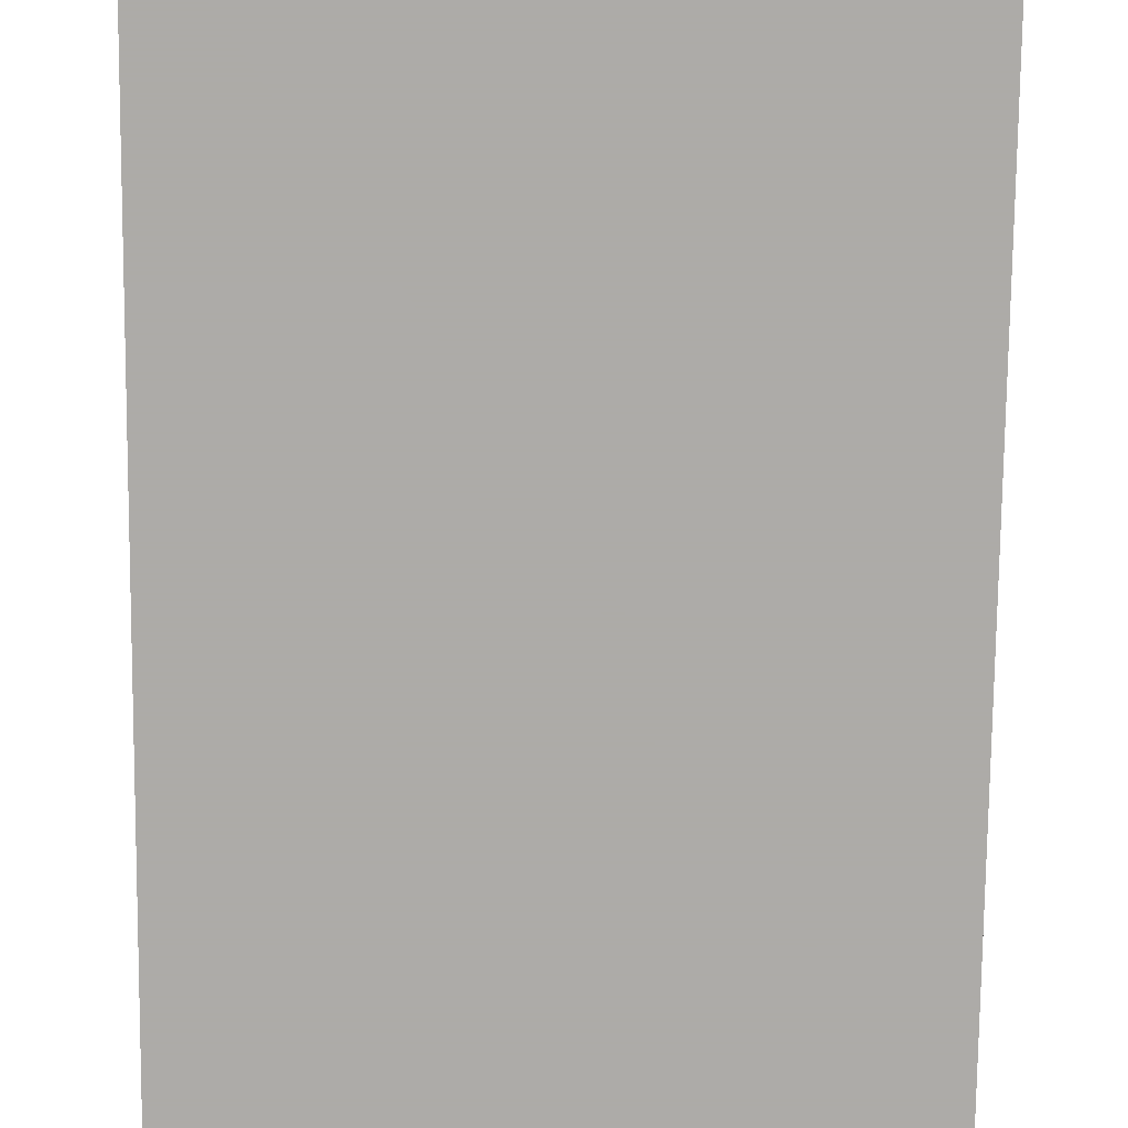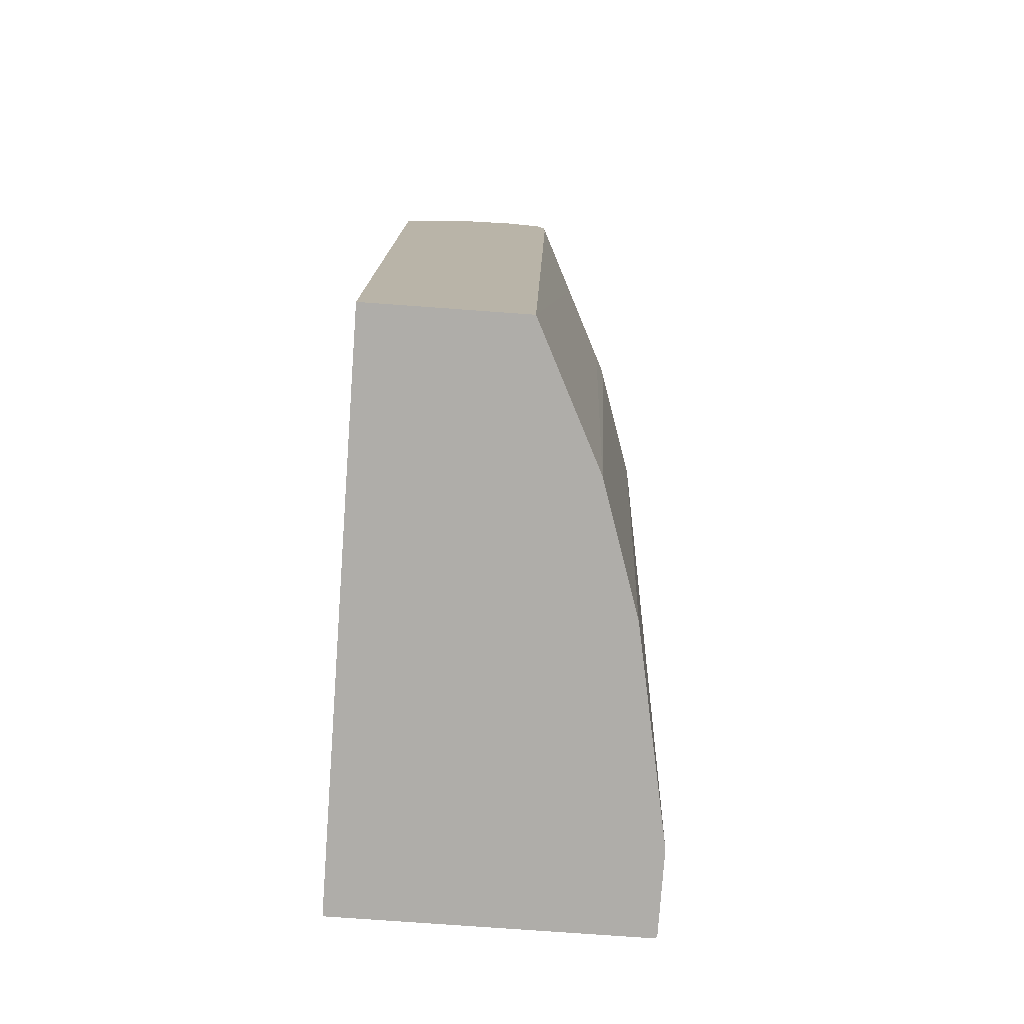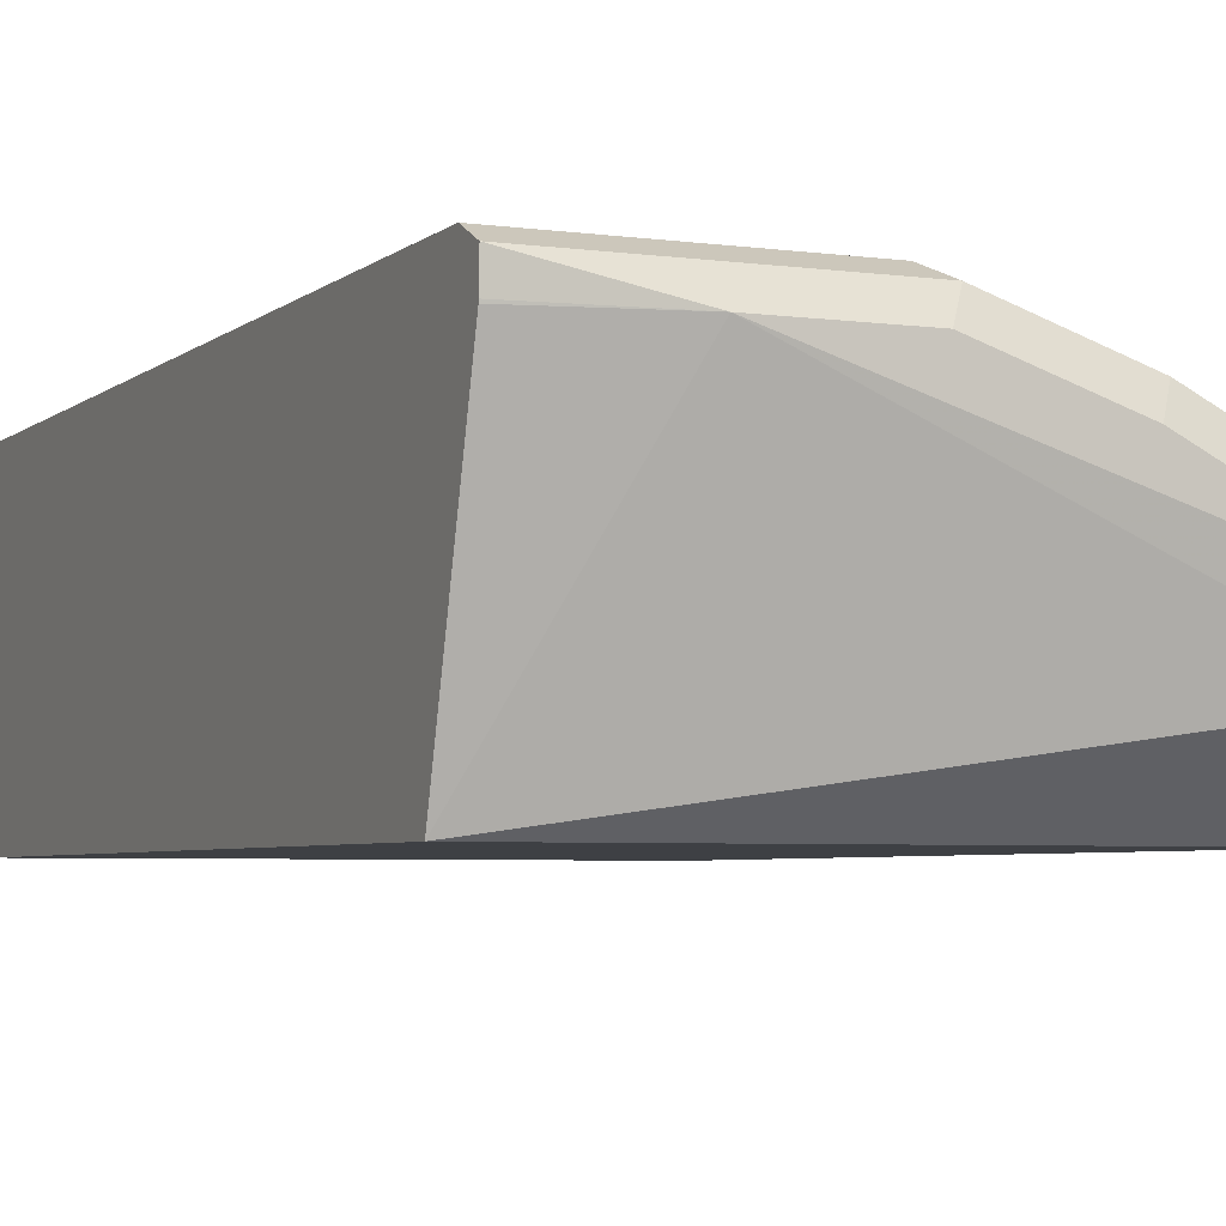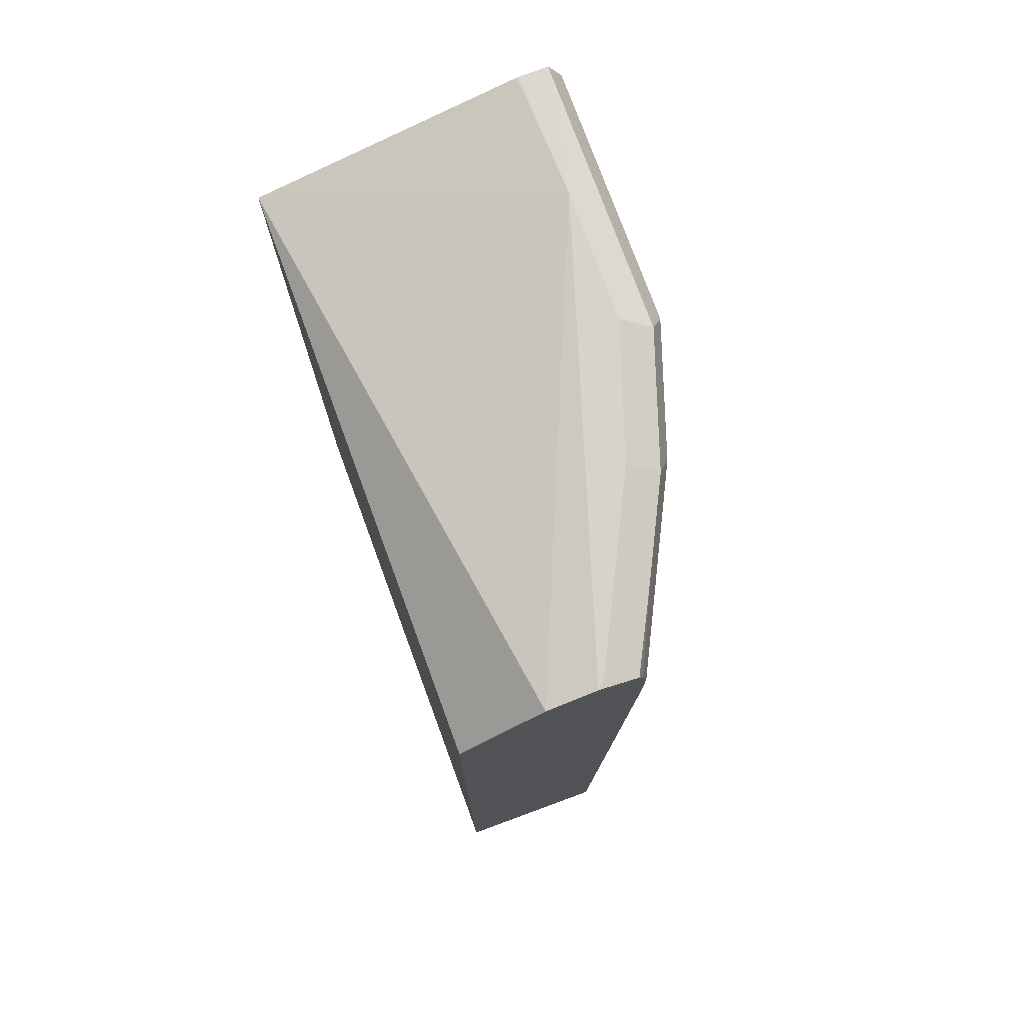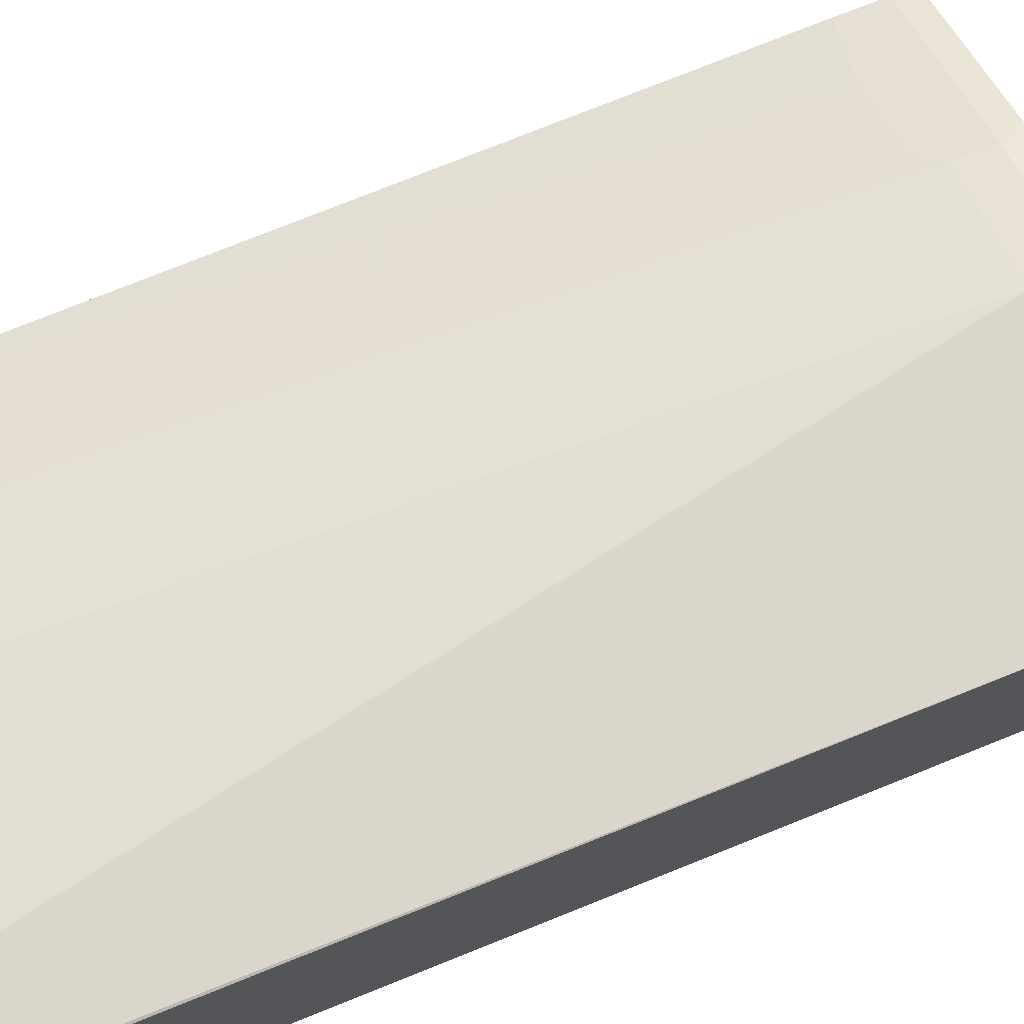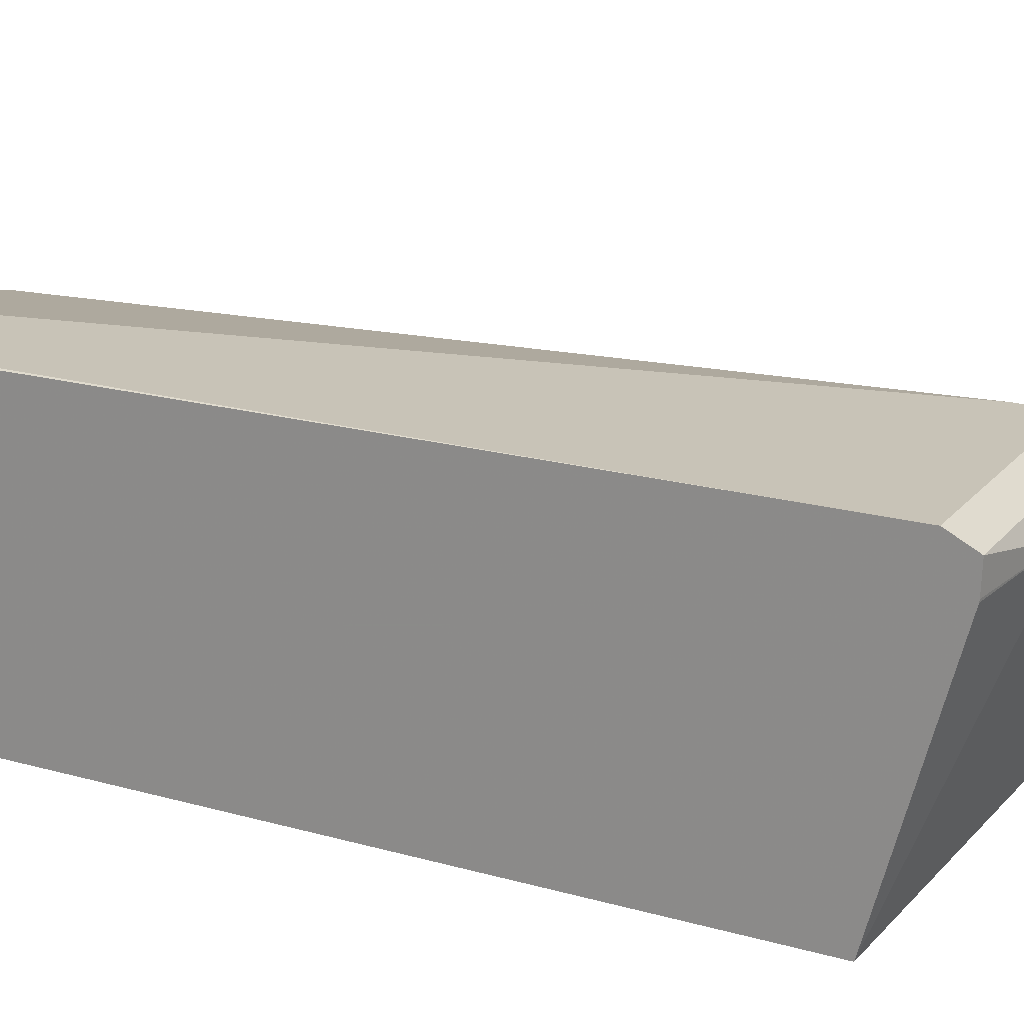
<metadata>
{"format":"obj","ext":"obj","renderer":"f3d","projection":"perspective","resolution":1024,"background":"white","views":[{"elev":-76.5,"azim":-0.6,"up":"+Z"},{"elev":-77.3,"azim":-94.1,"up":"+Y"},{"elev":-4.6,"azim":155.8,"up":"+Z"},{"elev":76.4,"azim":-110.2,"up":"+Y"},{"elev":73.7,"azim":68.2,"up":"+Z"},{"elev":19.7,"azim":117.6,"up":"+Z"}]}
</metadata>
<code>
v -0.379 -0.02063 0.4902
v 0.03284 -0.02063 0.4902
v -0.379 -0.02063 0.6026
v -0.379 0.6212 0.4902
v 0.03284 -0.02063 0.7136
v 0.03284 0.6212 0.4902
v -0.314 -0.02063 0.6351
v -0.3261 0.6057 0.6446
v -0.379 0.615 0.6182
v -0.379 0.6756 0.5491
v 0.03103 -0.02063 0.7145
v 0.03284 0.592 0.7145
v -0.06213 0.6834 0.6834
v 0.03284 0.6722 0.6816
v -0.2796 -0.02063 0.6523
v -0.264 0.6057 0.6756
v -0.2485 0.6212 0.6834
v -0.379 0.6523 0.6182
v -0.379 0.6834 0.584
v -0.03109 -0.02063 0.7145
v 0.03284 0.6523 0.7145
v -0.1553 0.6834 0.6834
v 0.03284 0.673 0.7041
v 0.03284 0.6724 0.6834
v -0.1864 -0.02063 0.6834
v -0.1553 0.6212 0.7145
v -0.2485 0.6523 0.6834
v -0.2589 0.673 0.673
v -0.321 0.673 0.642
v -0.379 0.6647 0.615
v -0.379 0.682 0.5902
v -0.3727 0.6834 0.5902
v -0.1553 0.6523 0.7145
v -0.2485 0.6834 0.6523
v -0.1657 0.673 0.7041
v -0.379 0.6771 0.6026
v -0.379 0.6733 0.6121
f 15 17 16
f 15 26 17
f 15 25 26
f 13 24 14
f 13 23 24
f 13 35 23
f 13 22 35
f 11 26 20
f 13 32 34
f 13 19 32
f 11 33 26
f 11 21 33
f 11 12 21
f 17 26 33
f 13 34 22
f 17 33 27
f 27 33 35
f 18 28 29
f 31 36 32
f 29 37 30
f 29 36 37
f 29 32 36
f 28 32 29
f 28 34 32
f 28 35 34
f 27 35 28
f 10 19 13
f 22 34 35
f 21 35 33
f 21 23 35
f 20 26 25
f 19 31 32
f 18 29 30
f 18 27 28
f 9 27 18
f 1 2 5
f 9 16 17
f 9 17 27
f 1 31 19
f 1 36 31
f 1 37 36
f 1 30 37
f 1 18 30
f 1 10 4
f 1 9 18
f 1 7 3
f 1 15 7
f 1 25 15
f 1 20 25
f 1 11 20
f 1 5 11
f 1 3 9
f 1 4 6
f 1 19 10
f 2 6 14
f 8 16 9
f 7 16 8
f 7 15 16
f 6 13 14
f 1 6 2
f 5 12 11
f 4 10 6
f 6 10 13
f 3 7 8
f 2 12 5
f 2 21 12
f 2 23 21
f 2 24 23
f 2 14 24
f 3 8 9

</code>
